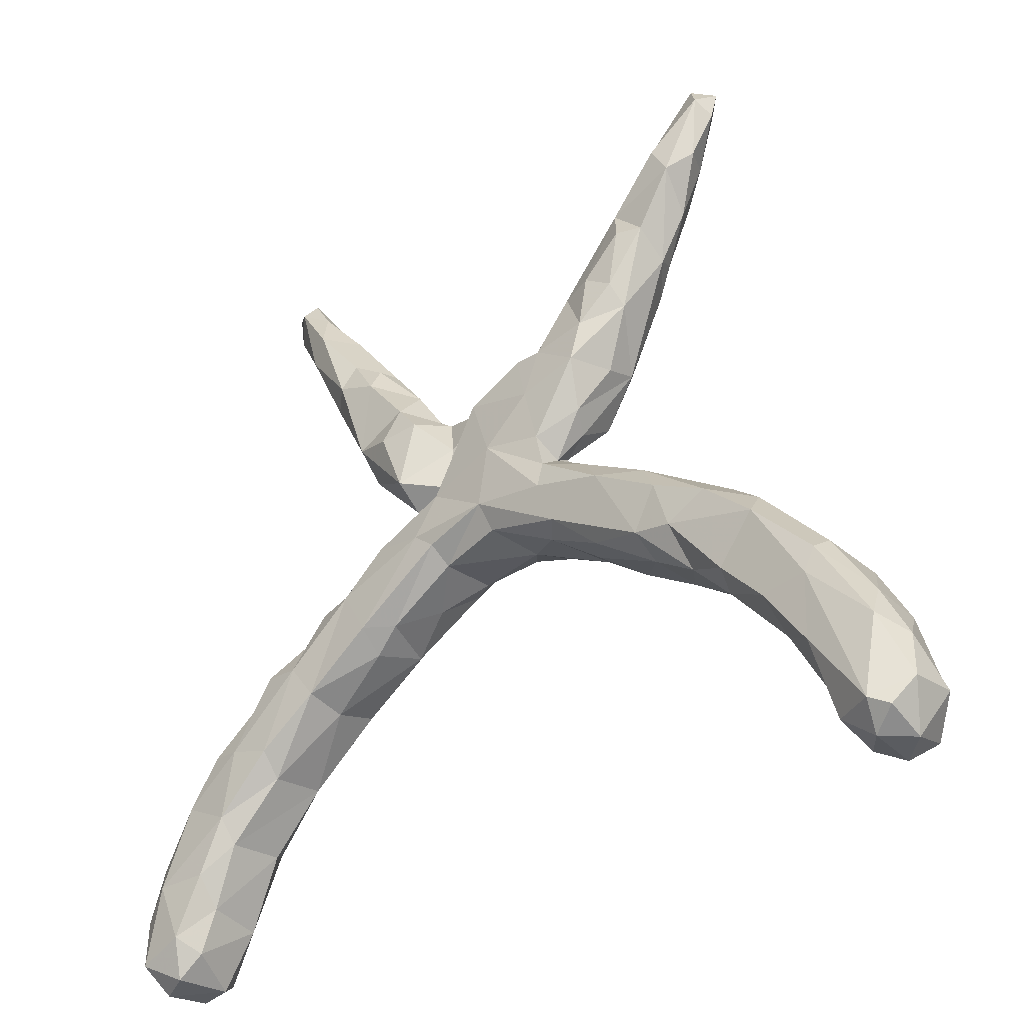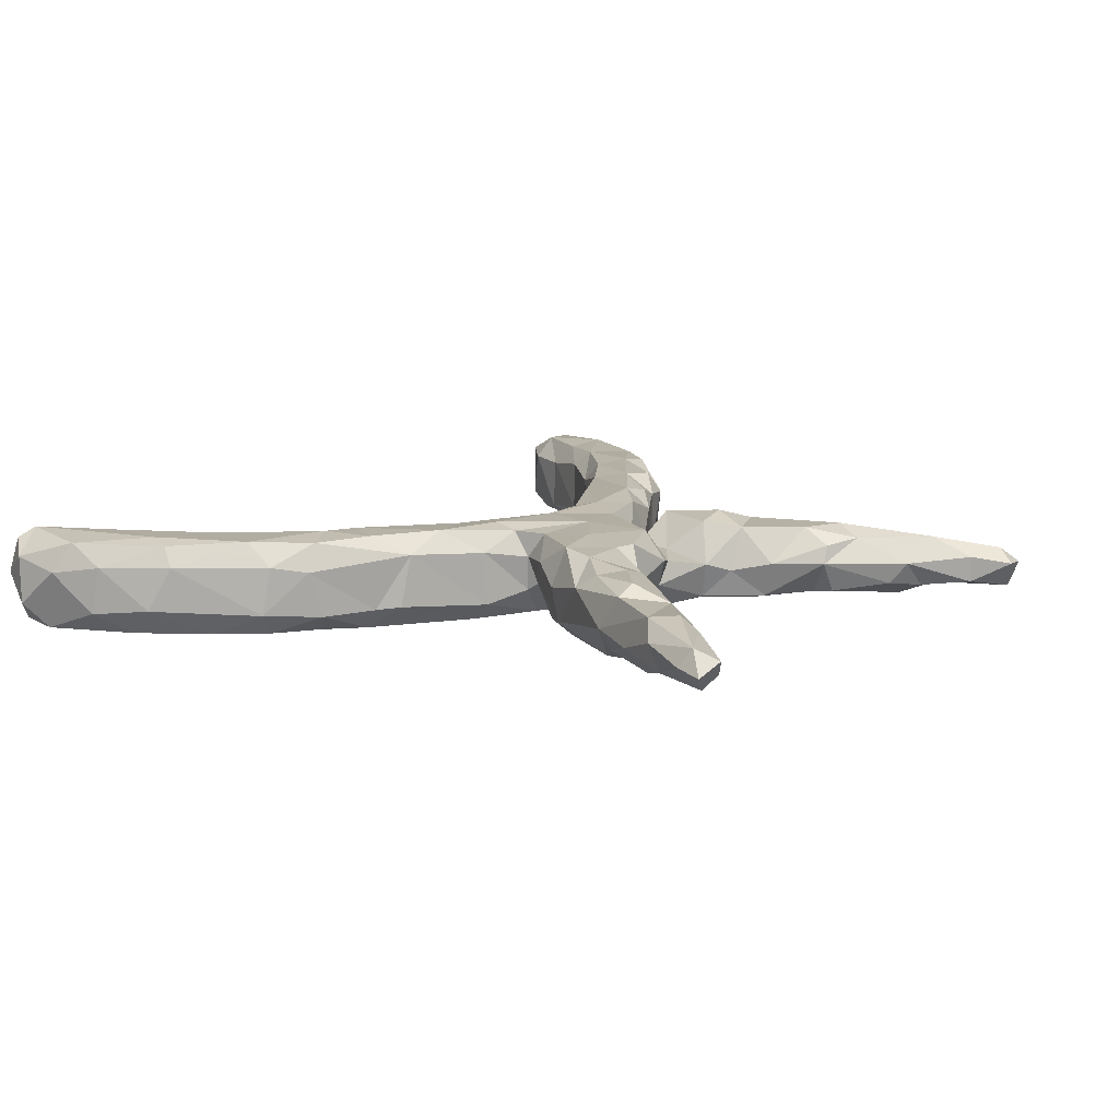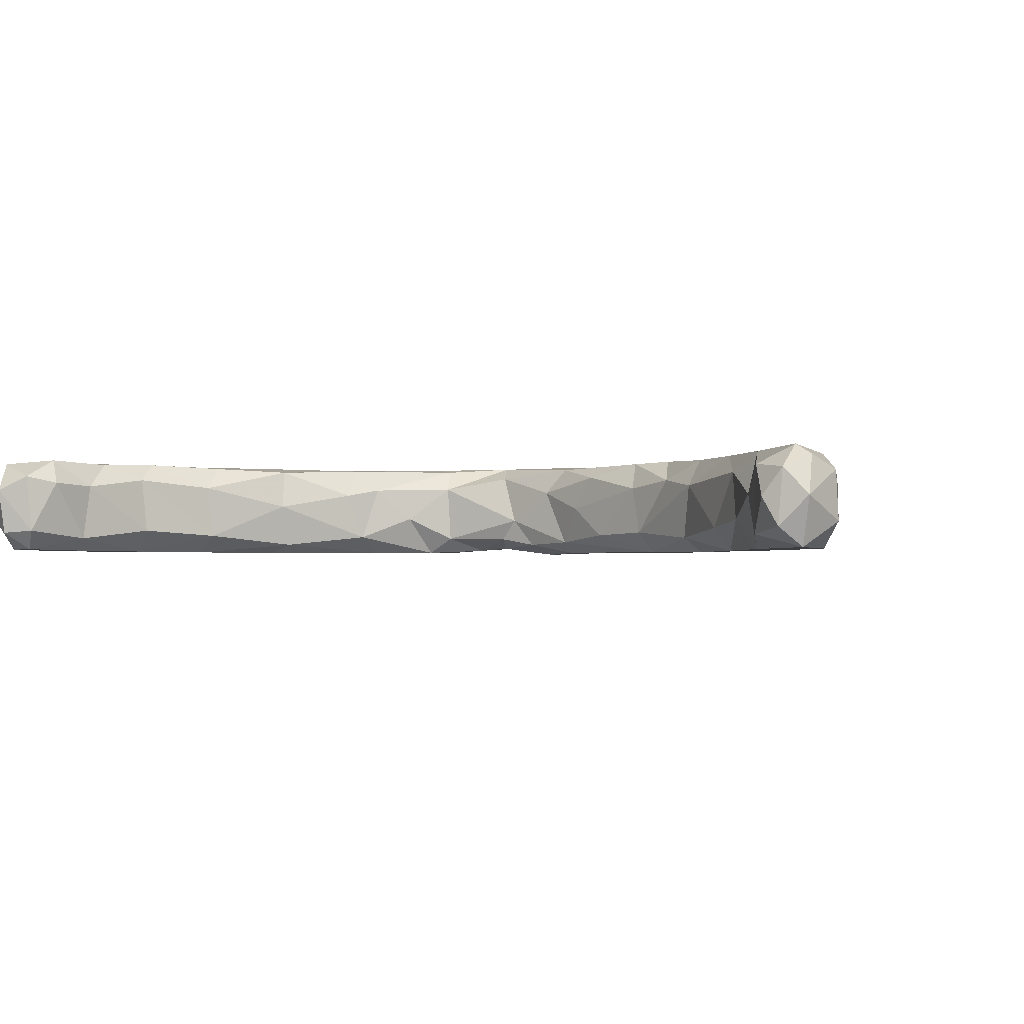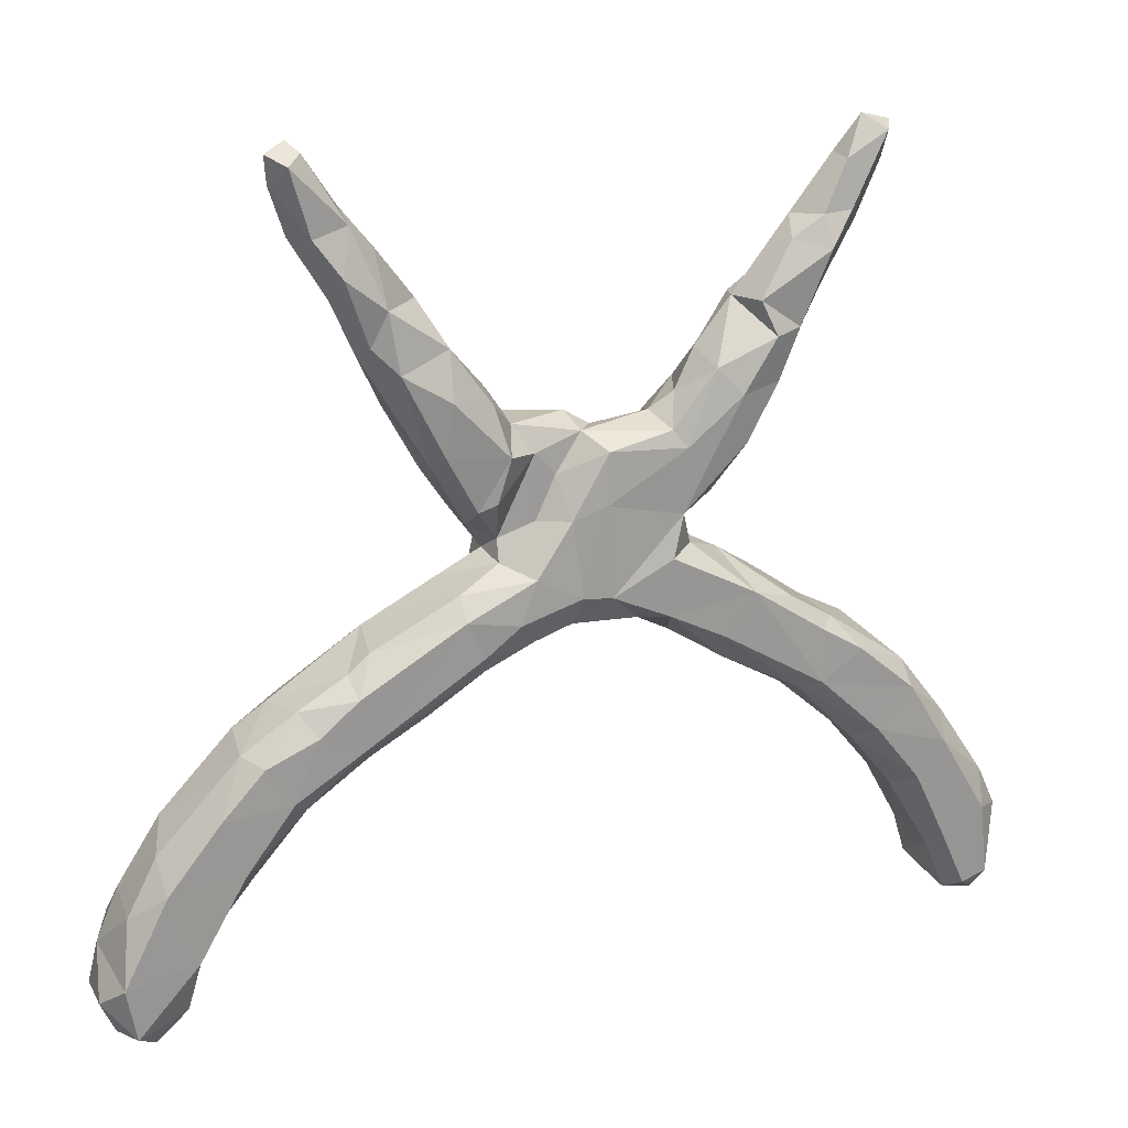
<metadata>
{"format":"obj","ext":"obj","renderer":"f3d","projection":"perspective","resolution":1024,"background":"white","views":[{"elev":-31.6,"azim":40.2,"up":"+Y"},{"elev":12.1,"azim":131.4,"up":"+Z"},{"elev":-1.6,"azim":20.0,"up":"+Z"},{"elev":21.2,"azim":157.6,"up":"+Y"}]}
</metadata>
<code>
v -0.5755 -0.2106 0.03394
v -0.5486 -0.3501 -0.07781
v 0.3552 0.5979 0.04469
v -0.2514 0.2127 0.02805
v -0.4558 0.6601 0.02903
v 0.7489 -0.4877 -0.03612
v 0.04311 0.2145 -0.02813
v 0.2359 0.2518 -0.04241
v 0.3685 0.5013 -0.01847
v -0.3306 0.397 -0.04902
v 0.3288 0.4557 0.04608
v -0.392 -0.0607 0.04425
v -0.6769 -0.3704 -0.05163
v -0.1853 0.3714 0.002004
v -0.684 -0.5419 -0.07561
v -0.6949 -0.5499 0.07316
v -0.6267 -0.576 -0.04346
v 0.282 0.3291 0.03316
v 0.7194 -0.4538 -0.07752
v 0.1271 0.1231 -0.01086
v 0.4666 -0.08872 0.02695
v -0.5097 -0.2268 0.07978
v 0.3045 0.5705 -0.0242
v -0.339 -0.1664 -0.06437
v 0.5163 -0.1267 0.03782
v 0.03359 0.1408 0.07863
v -0.162 0.1568 0.07214
v -0.5989 -0.5425 0.03984
v 0.132 0.09238 -0.03093
v 0.5266 -0.1701 0.07726
v 0.161 -0.04 0.07187
v 0.3328 -0.01033 -0.04231
v -0.6606 -0.426 0.0797
v 0.1705 -0.02995 -0.07993
v 0.204 0.2414 0.07504
v -0.1413 0.1418 -0.06799
v -0.2002 0.1597 -0.03228
v 0.1283 0.1267 0.07022
v 0.27 0.5129 0.03523
v 0.3999 0.7042 -0.01714
v -0.4113 0.5269 0.03721
v -0.2569 0.006054 -0.07845
v -0.2031 0.04575 0.06944
v -0.08625 0.009252 0.07342
v 0.6098 -0.3042 0.07992
v -0.5573 -0.2225 0.07333
v 0.38 0.5555 0.04029
v 0.02752 -0.00844 -0.0538
v -0.5313 -0.194 -0.07571
v 0.5678 -0.4013 -0.03039
v -0.08015 -0.01783 0.03987
v -0.1651 0.1248 0.02136
v 8.5e-05 0.2718 -0.01888
v -0.6578 -0.3209 0.009053
v 0.4531 -0.2604 0.03111
v 0.1727 0.1833 -0.06025
v 0.02861 -0.001577 0.05898
v -0.6831 -0.5903 0.02666
v -0.6105 -0.2993 0.07434
v -0.3028 0.003321 0.03699
v 0.219 0.3047 0.06983
v 0.03144 0.1529 -0.06506
v -0.5825 -0.4823 -0.05558
v 0.6966 -0.3439 0.03573
v -0.1127 0.2845 0.000501
v -0.4454 -0.2431 0.07474
v -0.4408 -0.2724 -0.04883
v -0.252 0.4398 0.03353
v -0.2393 -0.1204 0.02725
v 0.4495 0.7058 -0.01384
v -0.3694 0.5567 -0.03799
v -0.5756 -0.4712 0.03592
v -0.6005 -0.46 -0.07687
v -0.3735 0.5092 -0.05935
v 0.2053 0.4223 -0.04393
v -0.1257 0.2686 -0.05946
v -0.4461 0.689 0.005984
v 0.08803 0.2873 0.06842
v -0.708 -0.4678 0.05847
v -0.3016 0.468 0.04354
v 0.5563 -0.3732 0.0473
v -0.4135 0.56 -0.03916
v 0.4682 -0.2426 0.0745
v -0.2337 -0.0898 0.0732
v 0.1254 -0.04373 0.03015
v 0.3393 -0.1699 -0.04562
v 0.4154 0.5853 0.01217
v -0.7078 -0.4364 -0.04858
v 0.4136 0.7178 0.007468
v -0.2894 0.3892 -0.06044
v 0.3991 -0.2063 0.04328
v 0.09122 0.07595 -0.07775
v 0.2512 -0.1191 -0.04949
v 0.6048 -0.4065 0.07835
v -0.4796 0.6214 0.004097
v -0.676 -0.5833 -0.0469
v 0.1045 0.2921 -0.01078
v -0.1418 -0.0572 -0.01584
v 0.6224 -0.2644 0.07179
v 0.1876 0.1696 0.03715
v -0.4381 -0.1133 -0.07789
v 0.6067 -0.4805 0.007462
v 0.5674 -0.2159 -0.07855
v -0.4602 -0.0954 0.03667
v -0.002564 0.2384 0.07193
v 0.3413 0.6054 -0.03272
v 0.3402 0.6212 0.02139
v 0.2835 0.3974 -0.06488
v -0.02774 0.03003 -0.07494
v 0.536 -0.3123 0.07682
v 0.2415 0.4895 -0.005261
v -0.2762 0.2642 0.03153
v 0.2029 0.05873 0.03939
v 0.1118 0.2103 0.07837
v -0.3826 0.4471 -0.008458
v -0.1335 0.2617 0.07087
v 0.7023 -0.3581 -0.04283
v -0.02589 0.2495 -0.06373
v 0.3208 -0.1279 0.07581
v 0.2346 0.2365 0.01233
v -0.02866 0.2678 0.01861
v -0.5313 -0.3372 0.07879
v -0.5928 -0.295 -0.07829
v -0.529 -0.158 -0.0419
v 0.319 0.434 -0.04326
v -0.5277 -0.3766 0.04979
v -0.473 -0.2541 -0.07896
v -0.2291 0.05437 0.005759
v 0.1381 0.02696 0.0793
v 0.0755 0.1494 -0.03162
v -0.0758 -0.01482 -0.05255
v -0.1174 -0.01073 -0.07889
v 0.09045 -0.02241 -0.06471
v -0.2082 -0.05732 -0.07907
v 0.1372 0.3463 0.003531
v -0.09841 0.1469 0.02209
v -0.5764 -0.4237 0.07567
v 0.367 -0.0369 -0.04518
v 0.1376 0.09816 0.0279
v 0.5276 -0.1359 -0.04236
v -0.374 -0.1593 -0.07922
v 0.7178 -0.5348 0.06514
v -0.1479 0.3122 -0.01192
v -0.1471 0.2427 -0.06973
v -0.3855 0.5671 0.04672
v -0.4418 -0.1126 0.07333
v 0.4437 0.6617 -0.005713
v -0.6822 -0.3845 0.05631
v -0.6022 -0.2552 -0.04674
v 0.6903 -0.5228 0.08148
v 0.05461 -0.02053 -0.01991
v 0.7192 -0.56 0.002692
v -0.3266 0.3526 -0.00542
v -0.333 0.5525 0.004512
v 0.4437 -0.0991 0.07223
v -0.4672 0.671 -0.03809
v 0.4608 -0.2071 -0.08054
v -0.1774 0.3122 0.06015
v 0.07558 0.2505 -0.03004
v 0.1446 0.194 -0.06477
v 0.3566 -0.05926 0.07595
v 0.4368 -0.2293 -0.05626
v 0.6242 -0.5137 -0.05561
v 0.6295 -0.5246 0.05146
v -0.6189 -0.5207 0.07999
v -0.1174 0.03249 0.07869
v 0.6542 -0.2735 -0.0339
v 0.3614 -0.06385 -0.08025
v 0.178 0.3802 0.04863
v -0.2636 0.2675 0.06013
v 0.01633 0.03463 -0.07105
v 0.1658 -0.05834 -0.06076
v -0.2699 -0.02357 0.07749
v -0.2318 0.3123 -0.07184
v 0.1438 0.3346 -0.05088
v -0.6705 -0.4264 -0.07732
v 0.356 0.5357 -0.05285
v -0.2423 0.4409 0.002114
v 0.2716 0.3645 0.0574
v 0.3941 0.5904 -0.03657
v 0.2965 0.4882 -0.05622
v 0.6287 -0.2429 0.03869
v -0.3213 0.524 -0.03173
v 0.5137 -0.3277 -0.04137
v -0.08885 0.216 0.02321
v -0.49 0.6778 0.001597
v 0.4211 -0.1122 -0.08038
v -0.1339 0.1012 0.03055
v 0.199 0.05978 -0.05044
v -0.2484 0.3958 0.0608
v 0.1967 -0.08911 -0.001233
v 0.2276 0.3902 0.06206
v -0.6341 -0.581 0.05008
v -0.3293 -0.02 -0.0558
v 0.7462 -0.4931 0.04288
v 0.6086 -0.4319 -0.07764
v -0.2445 0.2349 -0.05996
v -0.348 -0.169 0.06978
v -0.1946 -0.08574 0.03759
v 0.25 -1.7e-05 0.07811
v -0.4085 0.6316 -0.02771
v -0.3836 -0.118 0.07899
v 0.4455 -0.07918 -0.0497
v 0.1408 0.0709 0.07009
v 0.6718 -0.5631 -0.0445
v -0.1951 0.3519 -0.05746
v -0.3168 0.4194 0.06164
v -0.2178 -0.1019 -0.05011
v -0.02116 0.1709 -0.06992
v 0.3249 -0.1593 0.03164
v 0.2909 0.4537 0.06113
v -0.1217 0.07884 -0.07949
v -0.3452 0.3962 0.03534
v 0.7075 -0.3981 0.07233
v 0.6454 -0.5579 0.000906
v 0.4231 0.6907 -0.03836
v 0.3309 0.4187 -0.008854
v 0.1697 0.1451 0.002085
v 0.3173 -0.002371 0.04547
v -0.08114 0.099 0.07091
v -0.3426 -0.185 0.005934
v 0.132 0.2875 0.06924
v 0.6789 -0.5618 0.04546
v -0.3021 0.3165 -0.04192
v 0.5361 -0.3067 -0.07905
v 0.6502 -0.3178 -0.07767
v -0.4318 0.5383 -0.01125
v 0.3829 -0.1381 0.07851
v -0.4067 0.6338 0.01604
v -0.3299 -0.02973 0.06417
v -0.1945 0.2491 0.08069
v -0.3734 -0.07305 -0.07608
v 0.117 0.01217 -0.08302
v -0.7114 -0.5524 -0.02919
v -0.1634 0.08674 -0.04238
v 0.2301 -0.101 0.05444
v 0.01716 0.04171 0.07895
v 0.3568 -0.1449 -0.07935
v 0.2103 0.3517 -0.07091
v 0.7038 -0.5362 -0.07596
v -0.4476 -0.2796 0.03833
v -0.5205 -0.3714 -0.04063
v 0.1992 0.02786 -0.08011
v -0.2677 0.4419 -0.0485
v 0.008517 0.2903 0.02801
v 0.5014 -0.1468 -0.07813
v -0.6435 -0.5558 -0.0751
v 0.2205 0.271 -0.06495
v -0.3995 -0.0652 -0.04539
v 0.125 0.2608 -0.06815
v 0.4324 0.6815 0.02456
v 0.7346 -0.4197 0.02314
f 163 205 215
f 96 17 58
f 67 242 2
f 226 167 117
f 184 225 50
f 225 226 196
f 13 123 176
f 123 2 176
f 176 2 73
f 50 225 196
f 196 226 19
f 226 117 19
f 19 117 252
f 13 176 88
f 73 2 63
f 63 2 242
f 50 196 102
f 102 196 163
f 196 19 240
f 196 240 163
f 19 6 240
f 88 176 15
f 176 73 247
f 163 240 205
f 234 88 15
f 15 176 247
f 73 63 247
f 247 63 17
f 15 247 96
f 234 15 96
f 96 247 17
f 78 245 105
f 105 245 121
f 65 158 116
f 116 158 231
f 158 170 231
f 190 170 158
f 179 61 18
f 61 169 222
f 169 135 222
f 190 207 170
f 207 213 170
f 179 192 61
f 192 169 61
f 14 190 158
f 14 68 190
f 11 179 18
f 179 211 192
f 11 211 179
f 211 39 192
f 192 39 169
f 68 80 190
f 80 207 190
f 80 145 207
f 11 39 211
f 145 41 207
f 47 39 11
f 3 39 47
f 161 119 228
f 155 161 228
f 161 200 119
f 119 31 236
f 236 85 191
f 31 85 236
f 199 44 84
f 173 230 202
f 219 161 155
f 21 219 155
f 219 200 161
f 119 200 31
f 200 129 31
f 51 44 199
f 44 166 84
f 166 173 84
f 113 200 219
f 129 237 31
f 237 57 31
f 237 51 57
f 237 44 51
f 166 44 237
f 166 43 173
f 220 43 166
f 173 43 60
f 173 60 230
f 113 204 200
f 204 129 200
f 195 150 142
f 195 214 150
f 150 94 164
f 137 33 165
f 148 79 33
f 125 217 108
f 82 71 74
f 75 111 181
f 23 181 111
f 181 177 125
f 74 244 10
f 10 244 90
f 75 181 108
f 181 125 108
f 244 178 90
f 75 108 239
f 10 90 224
f 178 206 90
f 90 206 174
f 175 239 250
f 75 239 175
f 250 239 248
f 239 108 248
f 108 8 248
f 224 90 174
f 174 206 144
f 206 143 76
f 206 76 144
f 144 76 118
f 76 53 118
f 224 174 197
f 144 36 174
f 144 118 209
f 252 214 195
f 94 81 102
f 150 45 94
f 122 137 126
f 122 33 137
f 122 59 33
f 59 148 33
f 214 45 150
f 110 81 94
f 241 122 126
f 59 54 148
f 99 45 214
f 64 99 214
f 45 110 94
f 110 55 81
f 83 55 110
f 241 66 122
f 66 22 122
f 22 59 122
f 22 46 59
f 46 1 59
f 182 99 64
f 113 139 204
f 26 237 129
f 237 220 166
f 188 43 220
f 188 128 43
f 235 128 188
f 139 38 204
f 100 38 139
f 204 26 129
f 38 26 204
f 26 220 237
f 136 188 220
f 114 26 38
f 100 35 38
f 35 114 38
f 114 105 26
f 105 220 26
f 105 121 136
f 105 136 220
f 185 116 27
f 4 52 27
f 120 35 100
f 35 222 114
f 114 78 105
f 116 231 27
f 170 4 27
f 231 170 27
f 170 112 4
f 18 35 120
f 18 61 35
f 222 35 61
f 222 78 114
f 135 78 222
f 30 83 110
f 30 110 45
f 151 133 172
f 191 172 93
f 104 249 124
f 109 48 131
f 48 171 133
f 189 32 243
f 243 32 168
f 32 138 168
f 249 194 232
f 42 212 132
f 42 132 134
f 132 131 98
f 151 48 133
f 133 233 34
f 34 172 133
f 243 238 34
f 238 243 168
f 168 138 203
f 232 194 42
f 42 134 141
f 134 132 208
f 132 98 208
f 172 34 238
f 172 238 93
f 168 203 187
f 124 249 101
f 249 232 101
f 101 232 141
f 232 42 141
f 141 134 24
f 134 208 24
f 93 238 86
f 168 187 238
f 187 203 246
f 203 140 246
f 30 45 99
f 182 30 99
f 228 91 83
f 221 198 241
f 198 66 241
f 198 202 66
f 202 22 66
f 22 104 46
f 104 1 46
f 182 25 30
f 30 228 83
f 228 119 91
f 91 119 210
f 119 236 210
f 69 84 198
f 146 22 202
f 146 104 22
f 25 155 30
f 155 228 30
f 199 84 69
f 173 198 84
f 173 202 198
f 12 104 146
f 21 155 25
f 12 146 202
f 230 12 202
f 98 199 208
f 151 172 85
f 151 51 131
f 131 48 151
f 131 51 98
f 12 194 249
f 60 128 194
f 189 219 32
f 20 139 29
f 130 20 29
f 52 36 235
f 52 37 36
f 56 8 218
f 20 56 218
f 130 159 20
f 7 159 130
f 62 7 130
f 4 197 37
f 53 159 7
f 118 53 7
f 224 197 4
f 112 224 4
f 53 97 159
f 245 97 53
f 53 121 245
f 65 53 76
f 53 65 121
f 143 65 76
f 120 8 18
f 97 250 159
f 97 175 250
f 206 14 143
f 217 18 8
f 108 217 8
f 135 175 97
f 135 75 175
f 14 178 68
f 206 178 14
f 153 10 224
f 32 219 138
f 189 113 219
f 100 218 8
f 8 120 100
f 169 111 75
f 39 111 169
f 178 80 68
f 41 115 213
f 47 11 217
f 154 80 178
f 154 145 80
f 41 227 115
f 47 217 9
f 39 23 111
f 95 227 41
f 27 52 136
f 151 57 51
f 169 75 135
f 217 11 18
f 213 115 153
f 213 153 112
f 170 213 112
f 143 14 158
f 143 158 65
f 135 97 78
f 153 224 112
f 245 78 97
f 185 65 116
f 121 65 185
f 136 121 185
f 4 37 52
f 185 27 136
f 218 100 139
f 20 218 139
f 136 52 188
f 188 52 235
f 29 139 113
f 189 29 113
f 43 128 60
f 230 60 12
f 12 60 194
f 229 145 154
f 145 5 41
f 5 95 41
f 87 251 47
f 147 251 87
f 107 23 39
f 107 39 3
f 201 77 229
f 107 89 40
f 89 107 251
f 77 5 229
f 5 186 95
f 77 186 5
f 70 251 147
f 70 89 251
f 28 165 193
f 193 16 58
f 16 193 165
f 142 150 223
f 164 215 223
f 150 164 223
f 72 137 165
f 165 33 16
f 33 79 16
f 207 41 213
f 145 229 5
f 251 107 3
f 47 251 3
f 115 10 153
f 177 9 125
f 125 9 217
f 115 74 10
f 244 183 178
f 74 183 244
f 227 74 115
f 227 82 74
f 180 9 177
f 180 87 9
f 71 183 74
f 71 154 183
f 82 201 71
f 201 154 71
f 82 227 95
f 156 82 95
f 156 201 82
f 186 156 95
f 180 147 87
f 216 147 180
f 216 180 106
f 40 216 106
f 156 77 201
f 186 77 156
f 216 70 147
f 40 70 216
f 40 89 70
f 16 234 58
f 205 152 223
f 183 154 178
f 9 87 47
f 201 229 154
f 107 106 23
f 107 40 106
f 142 223 152
f 106 177 181
f 17 28 193
f 17 193 58
f 58 234 96
f 205 240 152
f 63 28 17
f 86 162 55
f 124 101 49
f 49 101 141
f 86 238 162
f 238 187 157
f 238 157 162
f 187 246 157
f 246 103 157
f 246 140 103
f 124 49 149
f 49 141 127
f 141 24 127
f 157 103 225
f 103 140 167
f 149 49 123
f 49 127 123
f 24 67 127
f 24 221 67
f 162 157 225
f 184 162 225
f 225 103 226
f 103 167 226
f 2 127 67
f 123 127 2
f 54 149 13
f 149 123 13
f 240 6 152
f 72 28 63
f 242 72 63
f 19 252 6
f 148 13 88
f 117 64 252
f 81 184 50
f 162 184 55
f 221 241 67
f 1 124 149
f 140 182 167
f 91 86 55
f 208 221 24
f 208 69 221
f 140 21 25
f 93 86 210
f 208 199 69
f 203 21 140
f 191 85 172
f 203 138 21
f 23 106 181
f 180 177 106
f 223 215 205
f 6 195 152
f 164 163 215
f 54 13 148
f 67 126 242
f 167 64 117
f 1 149 54
f 79 234 16
f 195 142 152
f 79 88 234
f 252 195 6
f 102 163 164
f 242 126 72
f 148 88 79
f 50 102 81
f 214 252 64
f 67 241 126
f 167 182 64
f 55 184 81
f 91 55 83
f 104 124 1
f 210 86 91
f 69 198 221
f 140 25 182
f 191 93 210
f 236 191 210
f 12 249 104
f 138 219 21
f 57 151 85
f 72 165 28
f 94 102 164
f 72 126 137
f 1 54 59
f 31 57 85
f 98 51 199
f 233 243 34
f 20 159 160
f 130 29 92
f 197 174 36
f 159 250 160
f 160 250 56
f 250 248 56
f 248 8 56
f 197 36 37
f 144 209 36
f 209 118 62
f 118 7 62
f 160 56 20
f 36 212 235
f 36 209 109
f 212 36 109
f 209 62 171
f 62 130 92
f 171 62 92
f 29 189 92
f 235 212 42
f 109 209 171
f 92 233 171
f 92 189 243
f 243 233 92
f 128 42 194
f 235 42 128
f 212 109 132
f 132 109 131
f 109 171 48
f 171 233 133

</code>
